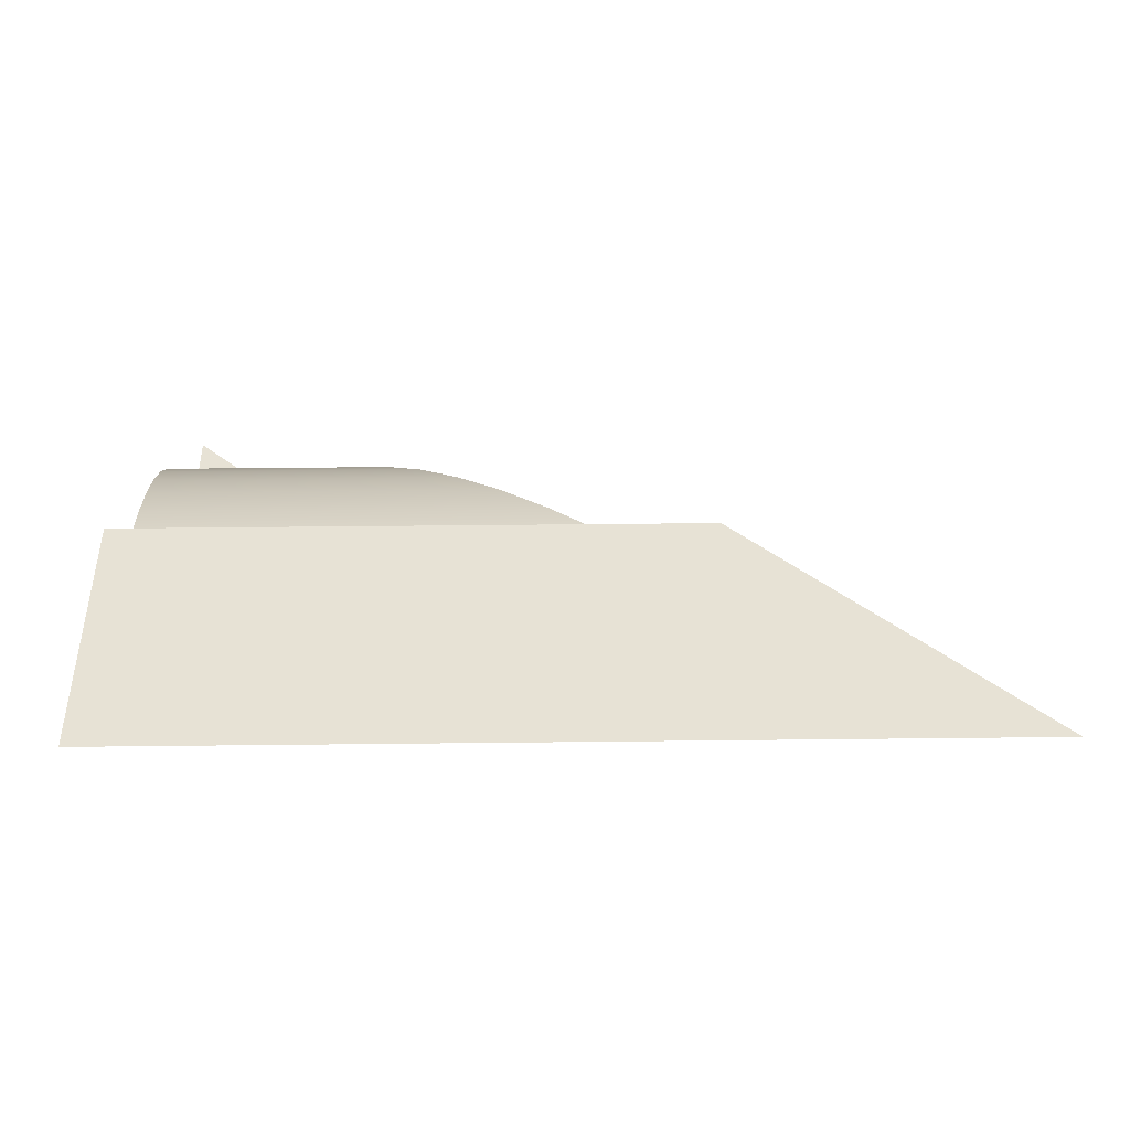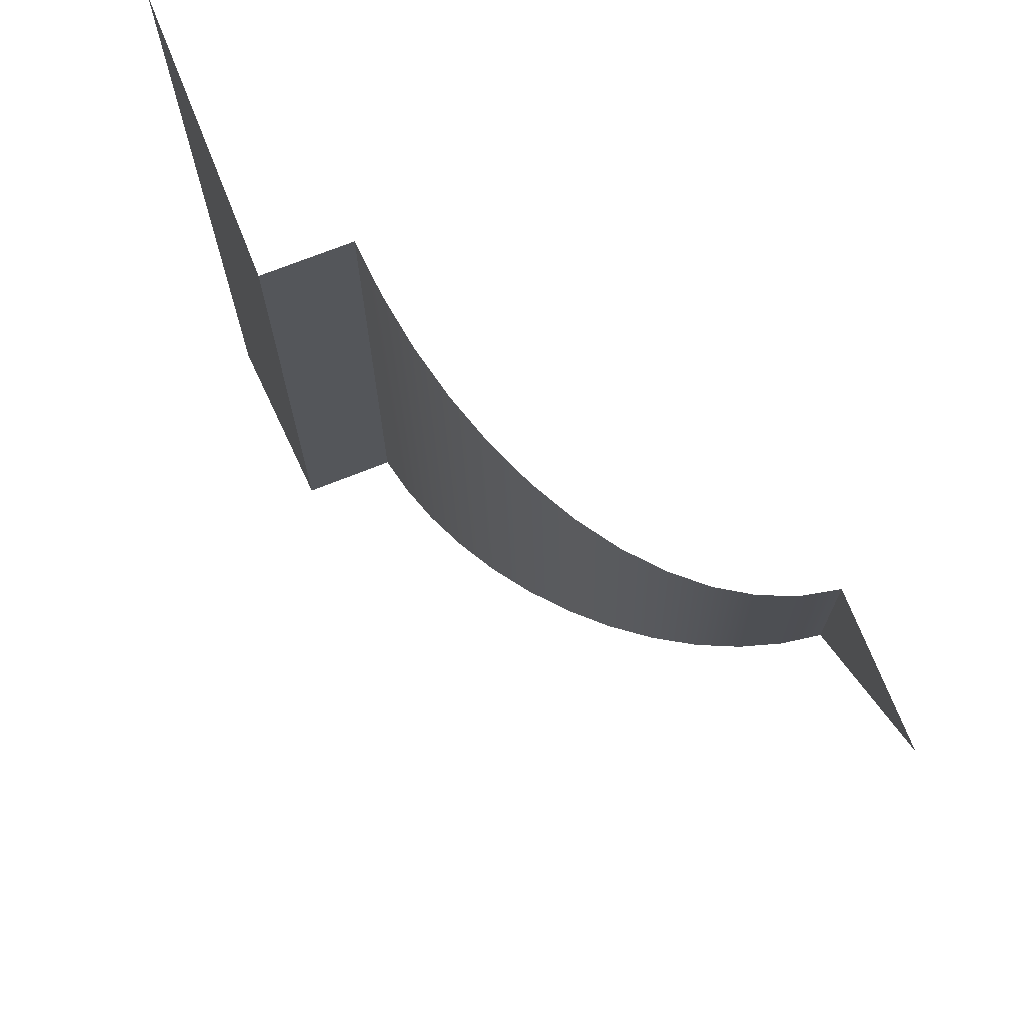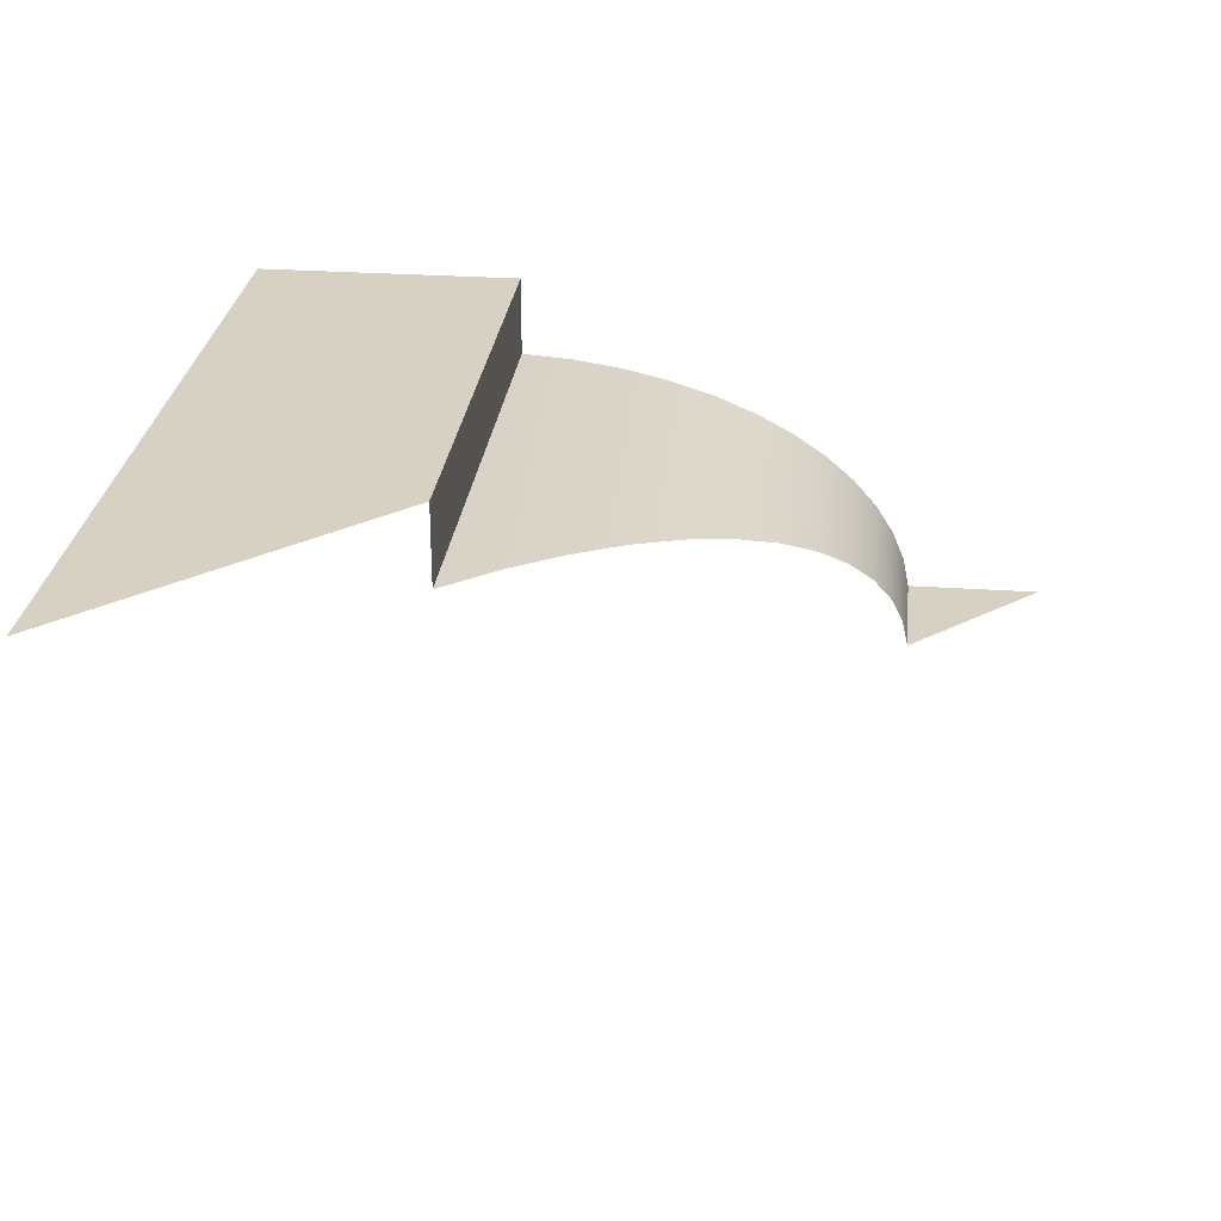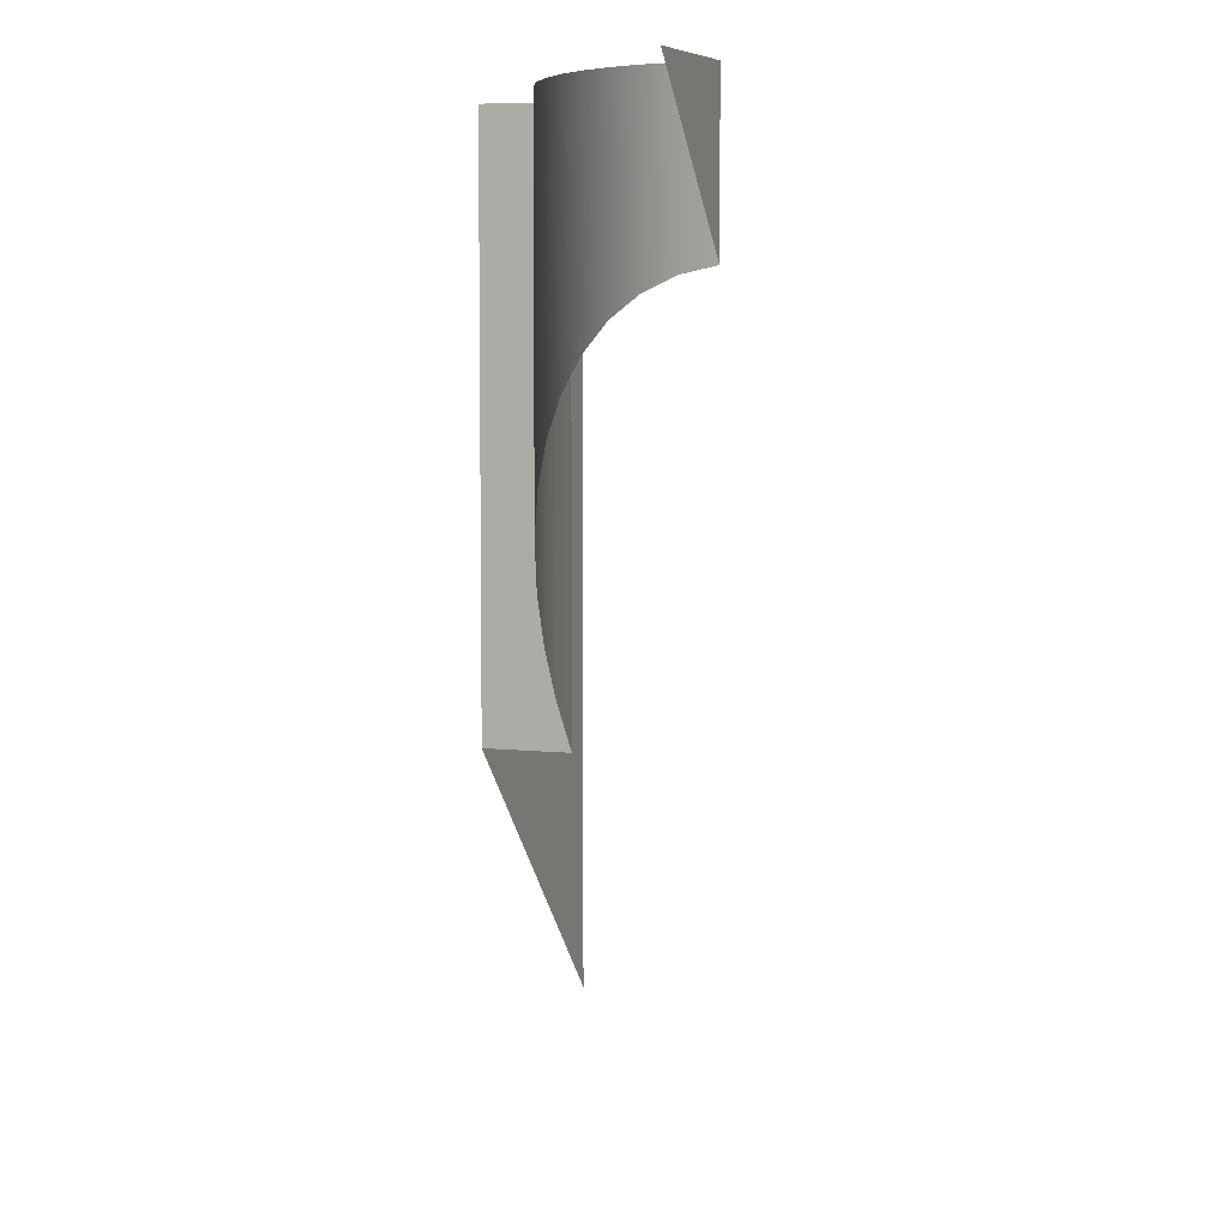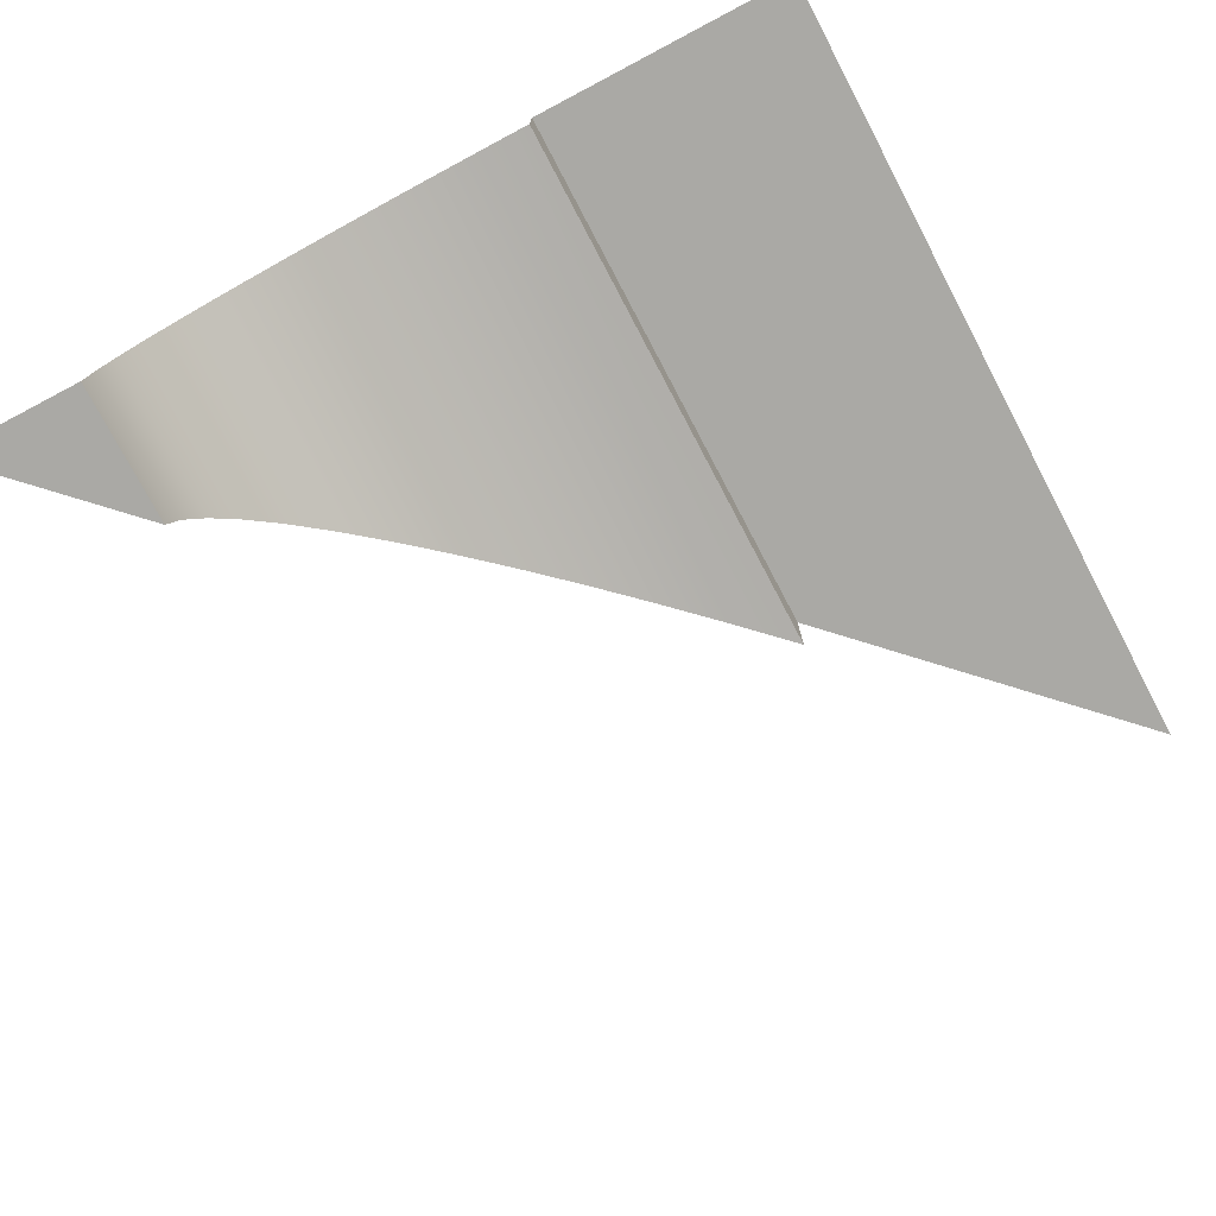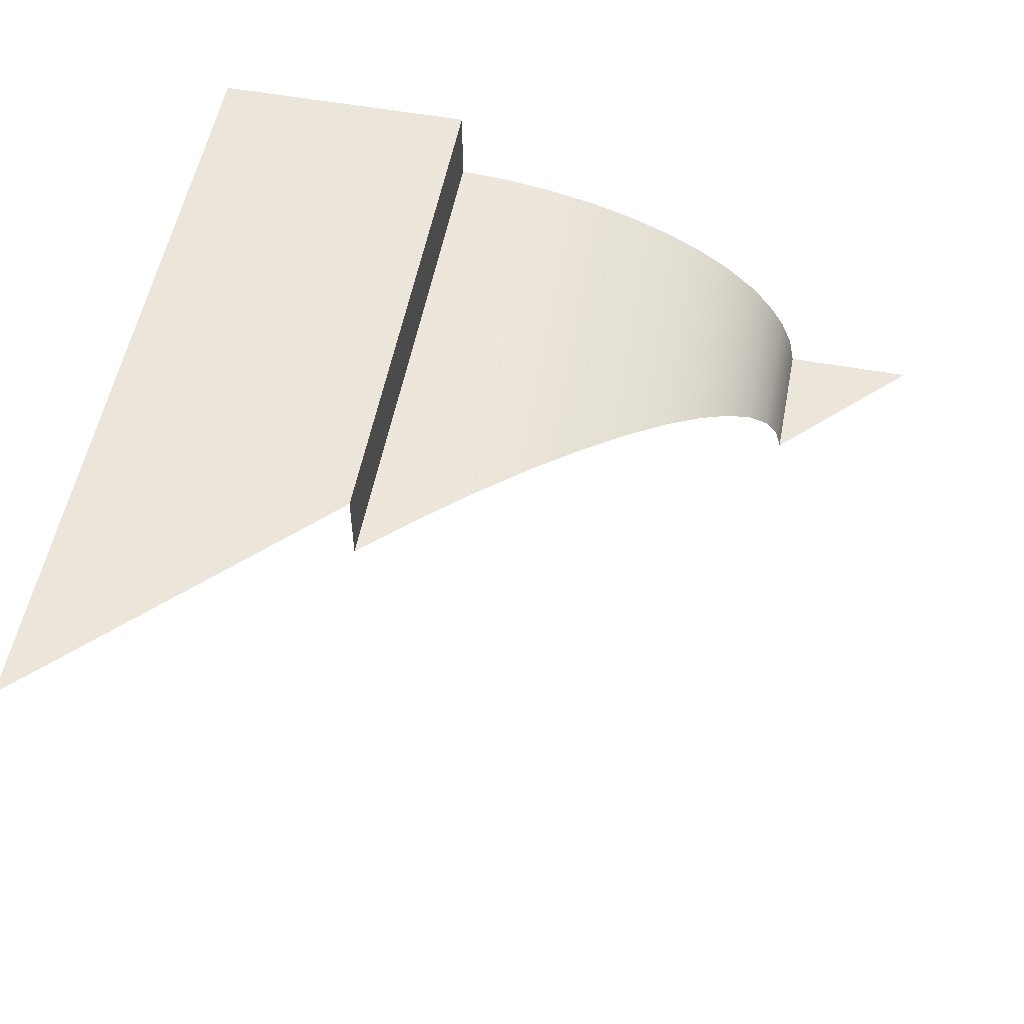
<metadata>
{"format":"obj","ext":"obj","renderer":"f3d","projection":"perspective","resolution":1024,"background":"white","views":[{"elev":40.5,"azim":-90.8,"up":"+Z"},{"elev":72.2,"azim":68.4,"up":"+Y"},{"elev":27.1,"azim":6.2,"up":"+Z"},{"elev":6.5,"azim":108.0,"up":"+Y"},{"elev":-75.4,"azim":-152.2,"up":"+Z"},{"elev":54.2,"azim":10.9,"up":"+Z"}]}
</metadata>
<code>
o #ID644
v 0.03653 -0.5552 -0.009671
v 0.03719 -0.5496 -0.009879
v 0.03653 -0.5496 -0.009671
v 0.03719 -0.5545 -0.009879
v 0.03719 -0.5545 -0.009879
v 0.03653 -0.5552 -0.009671
v 0.03719 -0.5496 -0.009879
v 0.03653 -0.5496 -0.009671
v 0.03584 -0.5496 -0.009512
v 0.03584 -0.5559 -0.009512
v 0.03584 -0.5496 -0.009512
v 0.03584 -0.5559 -0.009512
v 0.0378 -0.5539 -0.01013
v 0.0378 -0.5496 -0.01013
v 0.0378 -0.5496 -0.01013
v 0.0378 -0.5539 -0.01013
v 0.03512 -0.5566 -0.009404
v 0.03512 -0.5496 -0.009404
v 0.03512 -0.5566 -0.009404
v 0.03512 -0.5496 -0.009404
v 0.03836 -0.5534 -0.01043
v 0.03836 -0.5496 -0.01043
v 0.03836 -0.5496 -0.01043
v 0.03836 -0.5534 -0.01043
v 0.03438 -0.5496 -0.009348
v 0.03438 -0.5573 -0.009348
v 0.03438 -0.5496 -0.009348
v 0.03438 -0.5573 -0.009348
v 0.03885 -0.5496 -0.01076
v 0.03885 -0.5529 -0.01076
v 0.03885 -0.5529 -0.01076
v 0.03885 -0.5496 -0.01076
v 0.03438 -0.5573 -0.008192
v 0.03438 -0.5496 -0.009348
v 0.03438 -0.5496 -0.008192
v 0.03438 -0.5573 -0.009348
v 0.03438 -0.5573 -0.009348
v 0.03438 -0.5573 -0.008192
v 0.03438 -0.5496 -0.009348
v 0.03438 -0.5496 -0.008192
v 0.03928 -0.5496 -0.01113
v 0.03928 -0.5524 -0.01113
v 0.03928 -0.5524 -0.01113
v 0.03928 -0.5496 -0.01113
v 0.03438 -0.5573 -0.008192
v 0.03053 -0.5496 -0.008192
v 0.03053 -0.5612 -0.008192
v 0.03438 -0.5496 -0.008192
v 0.03438 -0.5496 -0.008192
v 0.03438 -0.5573 -0.008192
v 0.03053 -0.5496 -0.008192
v 0.03053 -0.5612 -0.008192
v 0.03962 -0.5496 -0.01152
v 0.03962 -0.5521 -0.01152
v 0.03962 -0.5521 -0.01152
v 0.03962 -0.5496 -0.01152
v 0.03989 -0.5496 -0.01194
v 0.03989 -0.5518 -0.01194
v 0.03989 -0.5518 -0.01194
v 0.03989 -0.5496 -0.01194
v 0.04007 -0.5496 -0.01237
v 0.04007 -0.5517 -0.01237
v 0.04007 -0.5517 -0.01237
v 0.04007 -0.5496 -0.01237
v 0.04016 -0.5496 -0.01282
v 0.04016 -0.5516 -0.01282
v 0.04016 -0.5516 -0.01282
v 0.04016 -0.5496 -0.01282
v 0.04209 -0.5496 -0.01282
v 0.04016 -0.5496 -0.01282
v 0.04016 -0.5516 -0.01282
v 0.04016 -0.5516 -0.01282
v 0.04016 -0.5496 -0.01282
v 0.04209 -0.5496 -0.01282
f 1 2 3
f 2 1 4
f 5 6 7
f 8 7 6
f 1 9 10
f 9 1 3
f 8 6 11
f 12 11 6
f 13 2 4
f 2 13 14
f 15 16 7
f 5 7 16
f 17 9 18
f 9 17 10
f 12 19 11
f 20 11 19
f 21 14 13
f 14 21 22
f 23 24 15
f 16 15 24
f 17 25 26
f 25 17 18
f 20 19 27
f 28 27 19
f 21 29 22
f 29 21 30
f 31 24 32
f 23 32 24
f 33 34 35
f 34 33 36
f 37 38 39
f 40 39 38
f 30 41 29
f 41 30 42
f 43 31 44
f 32 44 31
f 45 46 47
f 46 45 48
f 49 50 51
f 52 51 50
f 42 53 41
f 53 42 54
f 55 43 56
f 44 56 43
f 54 57 53
f 57 54 58
f 59 55 60
f 56 60 55
f 58 61 57
f 61 58 62
f 63 59 64
f 60 64 59
f 62 65 61
f 65 62 66
f 67 63 68
f 64 68 63
f 69 70 71
f 72 73 74

</code>
